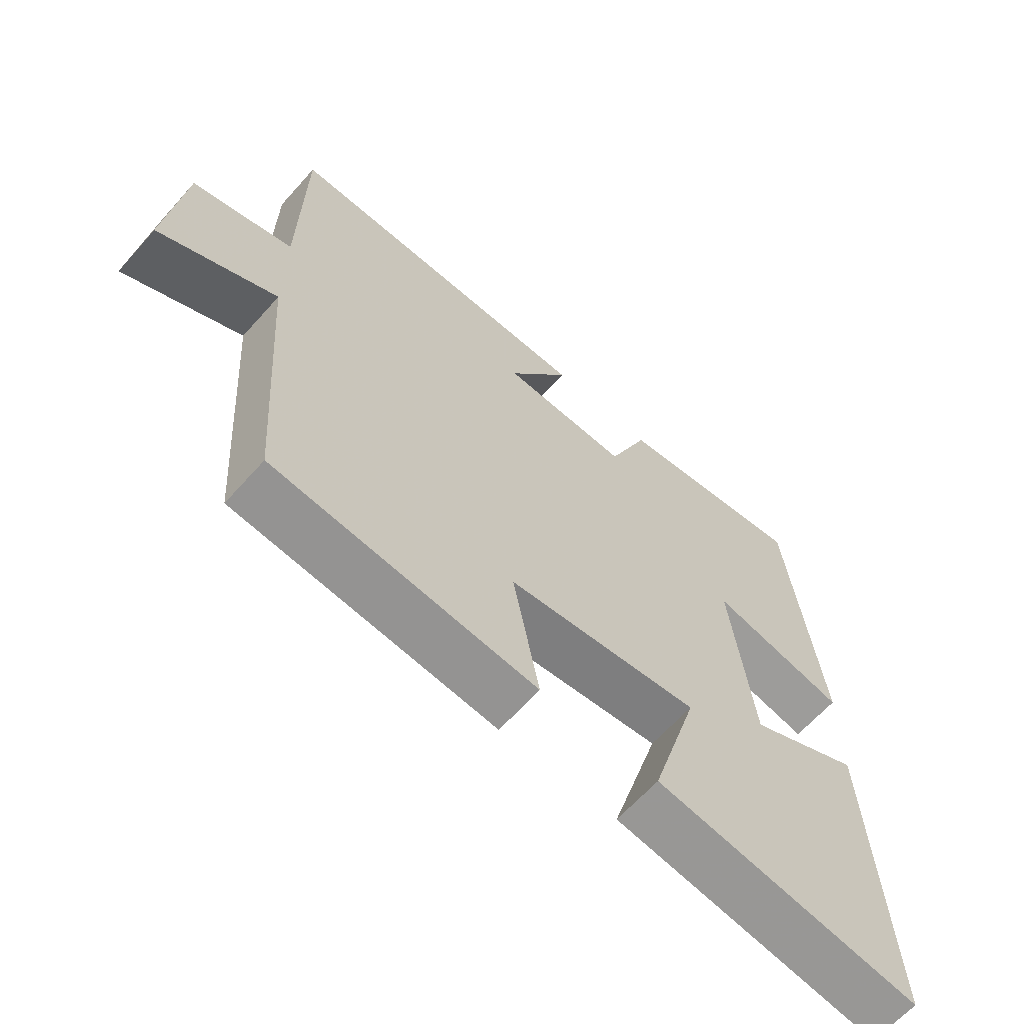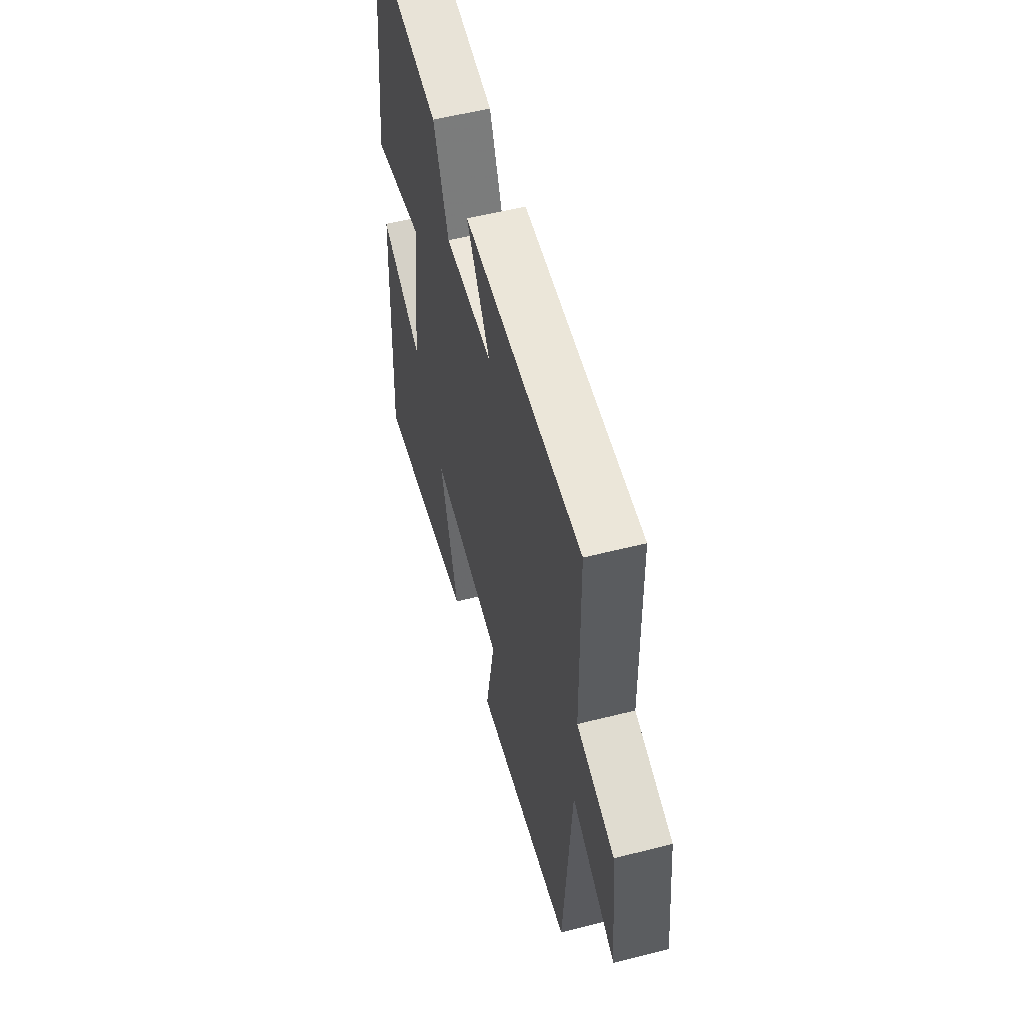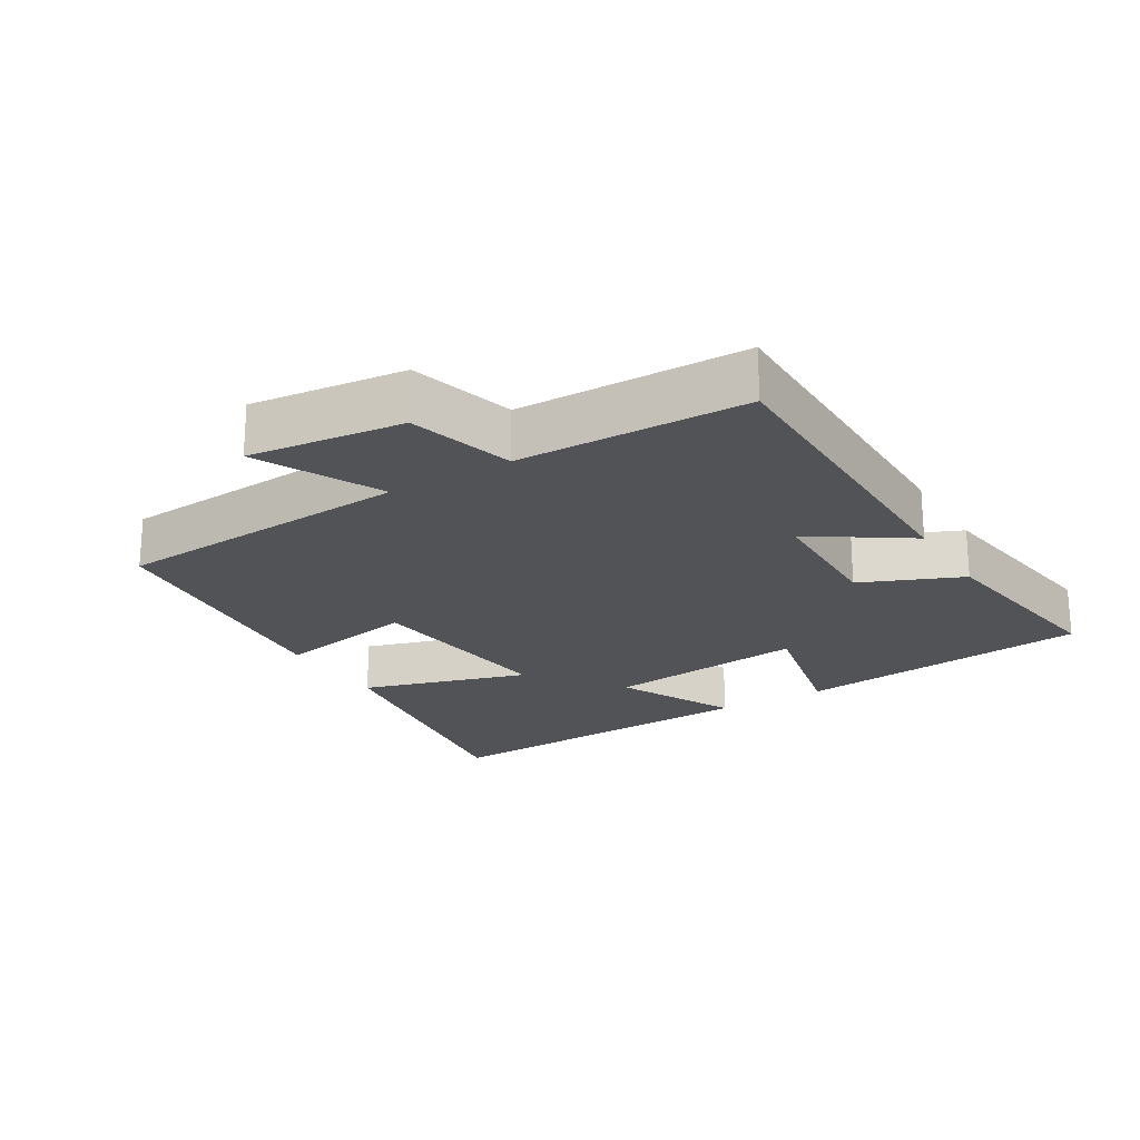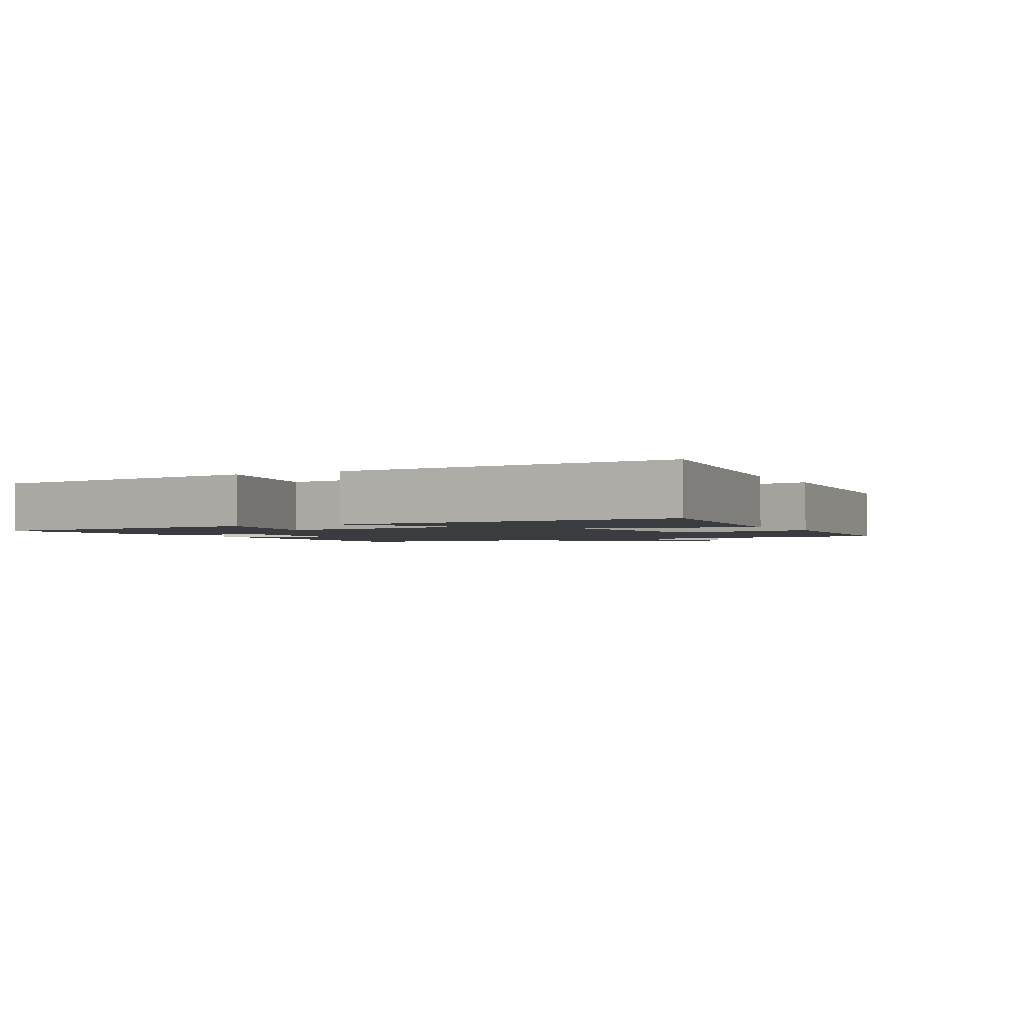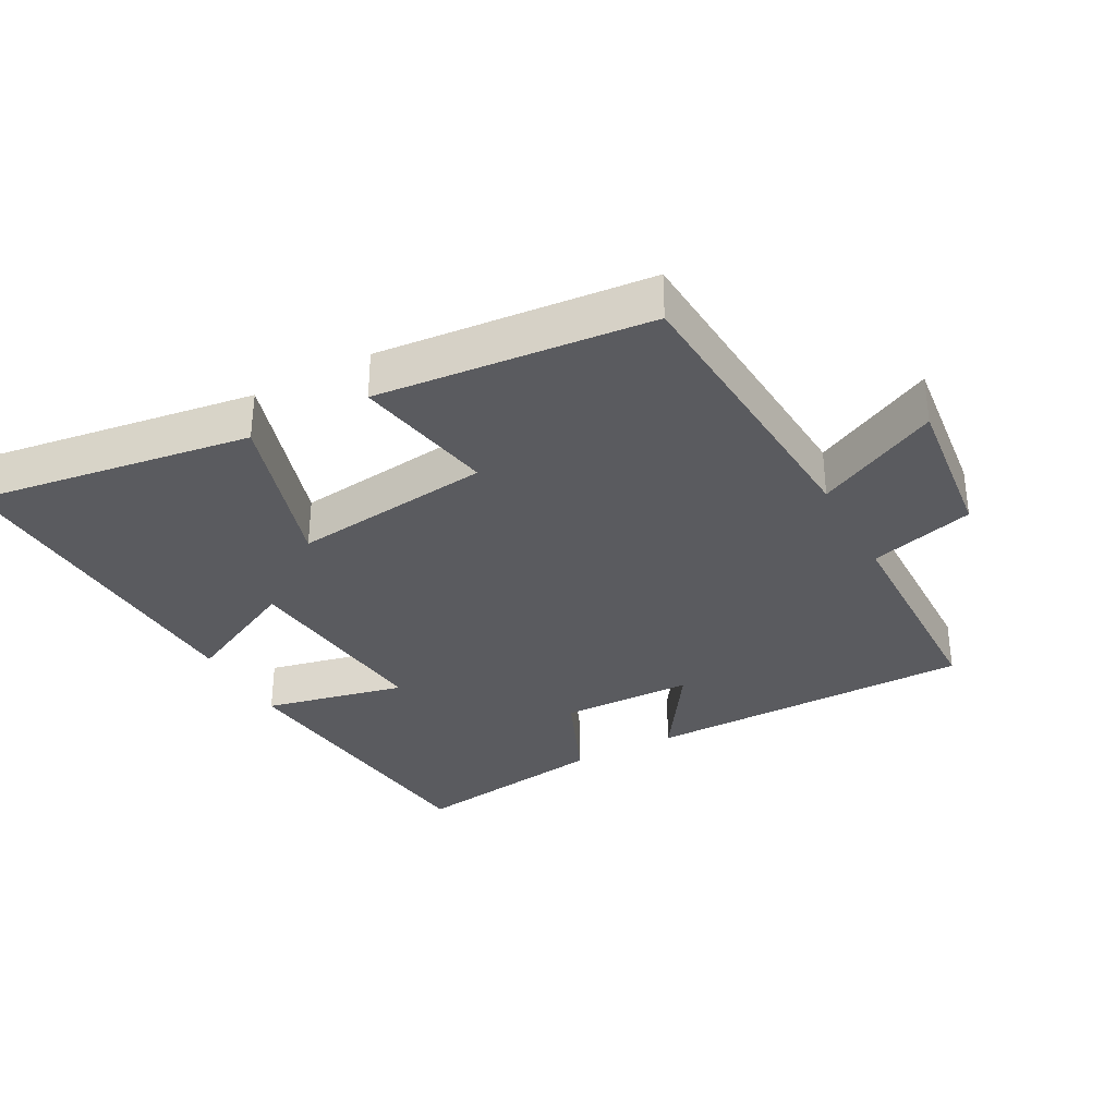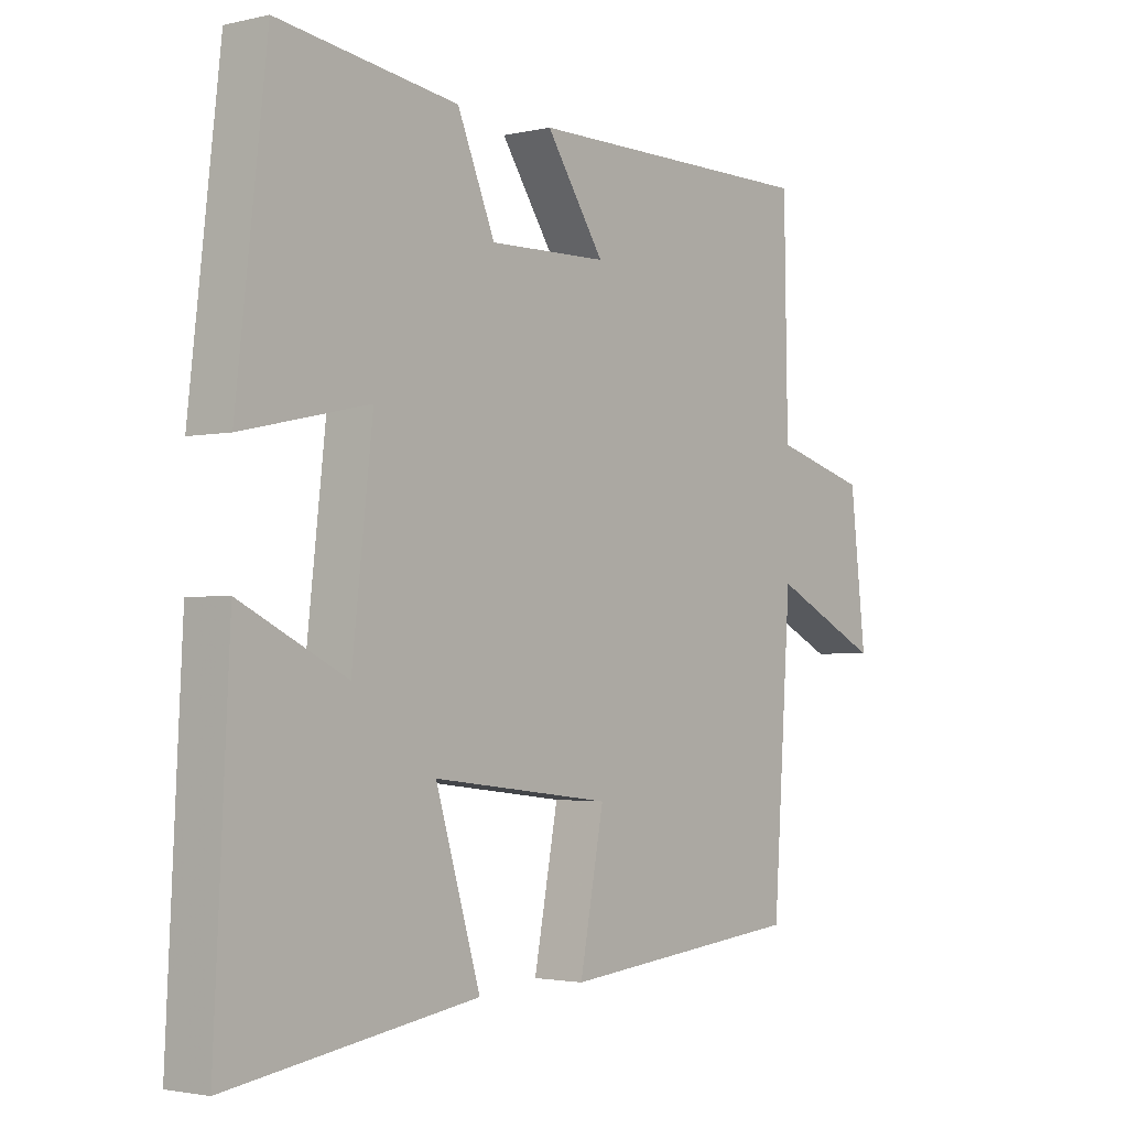
<metadata>
{"format":"obj","ext":"obj","renderer":"f3d","projection":"perspective","resolution":1024,"background":"white","views":[{"elev":-63.8,"azim":-41.6,"up":"+Z"},{"elev":55.1,"azim":-105.0,"up":"+Z"},{"elev":-21.7,"azim":-59.0,"up":"+Y"},{"elev":-2.0,"azim":118.1,"up":"+Y"},{"elev":-33.3,"azim":-151.7,"up":"+Y"},{"elev":-2.4,"azim":129.0,"up":"+Z"}]}
</metadata>
<code>
v 0.525 0.07 -0.56
v 0.115 0.07 -0.5
v 0.189 0.07 -0.254
v -0.107 0.07 -0.29
v -0.067 0.07 -0.5
v -0.47 0.07 -0.462
v -0.5 0.07 -0.021
v -0.681 0.07 -0.111
v -0.655 0.07 0.117
v -0.5 0.07 0.161
v -0.494 0.07 0.498
v -0.008 0.07 0.5
v -0.104 0.07 0.356
v 0.092 0.07 0.352
v 0.154 0.07 0.5
v 0.45 0.07 0.544
v 0.5 0.07 0.106
v 0.291 0.07 0.152
v 0.325 0.07 -0.146
v 0.5 0.07 -0.06
v 0.525 0 -0.56
v 0.115 0 -0.5
v 0.189 0 -0.254
v -0.107 0 -0.29
v -0.067 0 -0.5
v -0.47 0 -0.462
v -0.5 0 -0.021
v -0.681 0 -0.111
v -0.655 0 0.117
v -0.5 0 0.161
v -0.494 0 0.498
v -0.008 0 0.5
v -0.104 0 0.356
v 0.092 0 0.352
v 0.154 0 0.5
v 0.45 0 0.544
v 0.5 0 0.106
v 0.291 0 0.152
v 0.325 0 -0.146
v 0.5 0 -0.06
f 1 2 3
f 20 1 3
f 19 20 3
f 18 19 3 4
f 16 17 18
f 15 16 18
f 14 15 18
f 13 14 18 4
f 10 11 12 13
f 10 13 4
f 7 8 9 10
f 6 7 10
f 5 6 10
f 4 5 10
f 23 22 21
f 23 21 40
f 23 40 39
f 24 23 39 38
f 38 37 36
f 38 36 35
f 38 35 34
f 24 38 34 33
f 33 32 31 30
f 24 33 30
f 30 29 28 27
f 30 27 26
f 30 26 25
f 30 25 24
f 1 21 22 2
f 2 22 23 3
f 3 23 24 4
f 4 24 25 5
f 5 25 26 6
f 6 26 27 7
f 7 27 28 8
f 8 28 29 9
f 9 29 30 10
f 10 30 31 11
f 11 31 32 12
f 12 32 33 13
f 13 33 34 14
f 14 34 35 15
f 15 35 36 16
f 16 36 37 17
f 17 37 38 18
f 18 38 39 19
f 19 39 40 20
f 20 40 21 1

</code>
